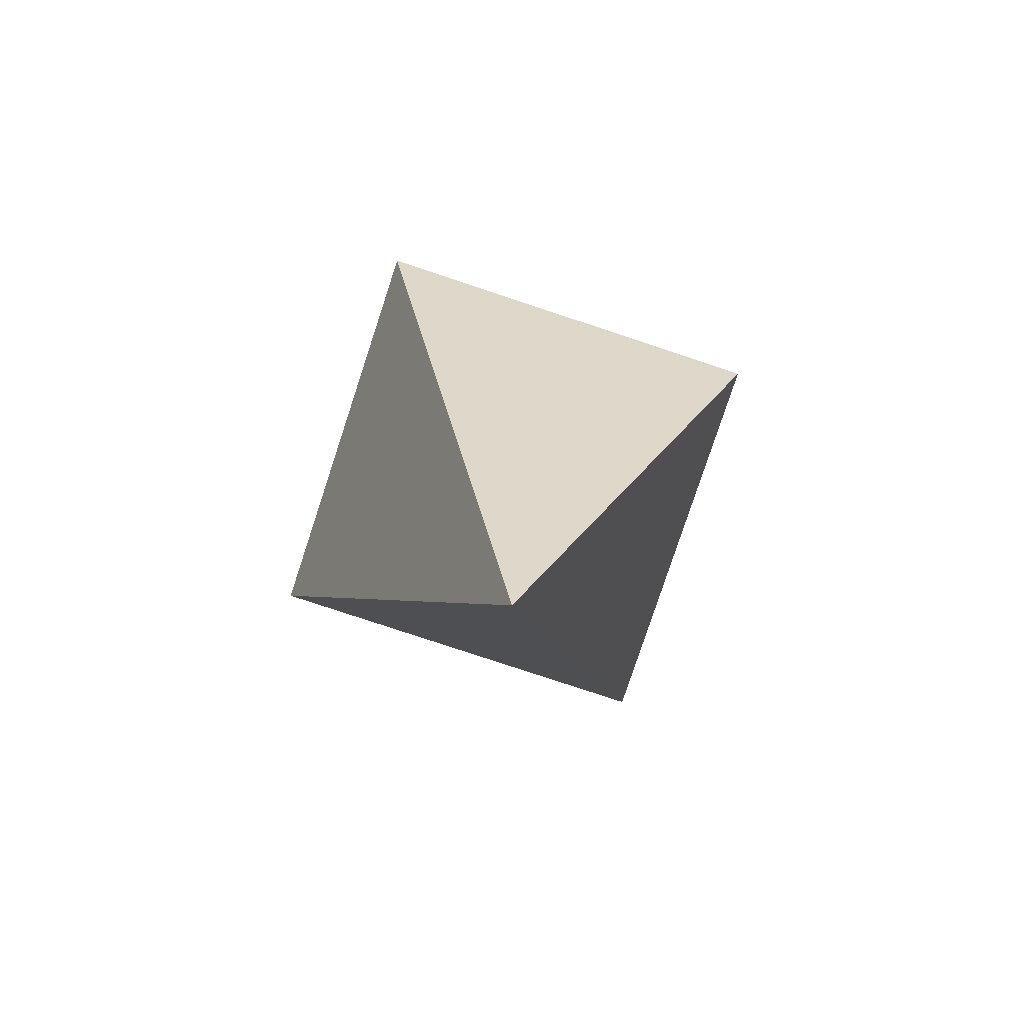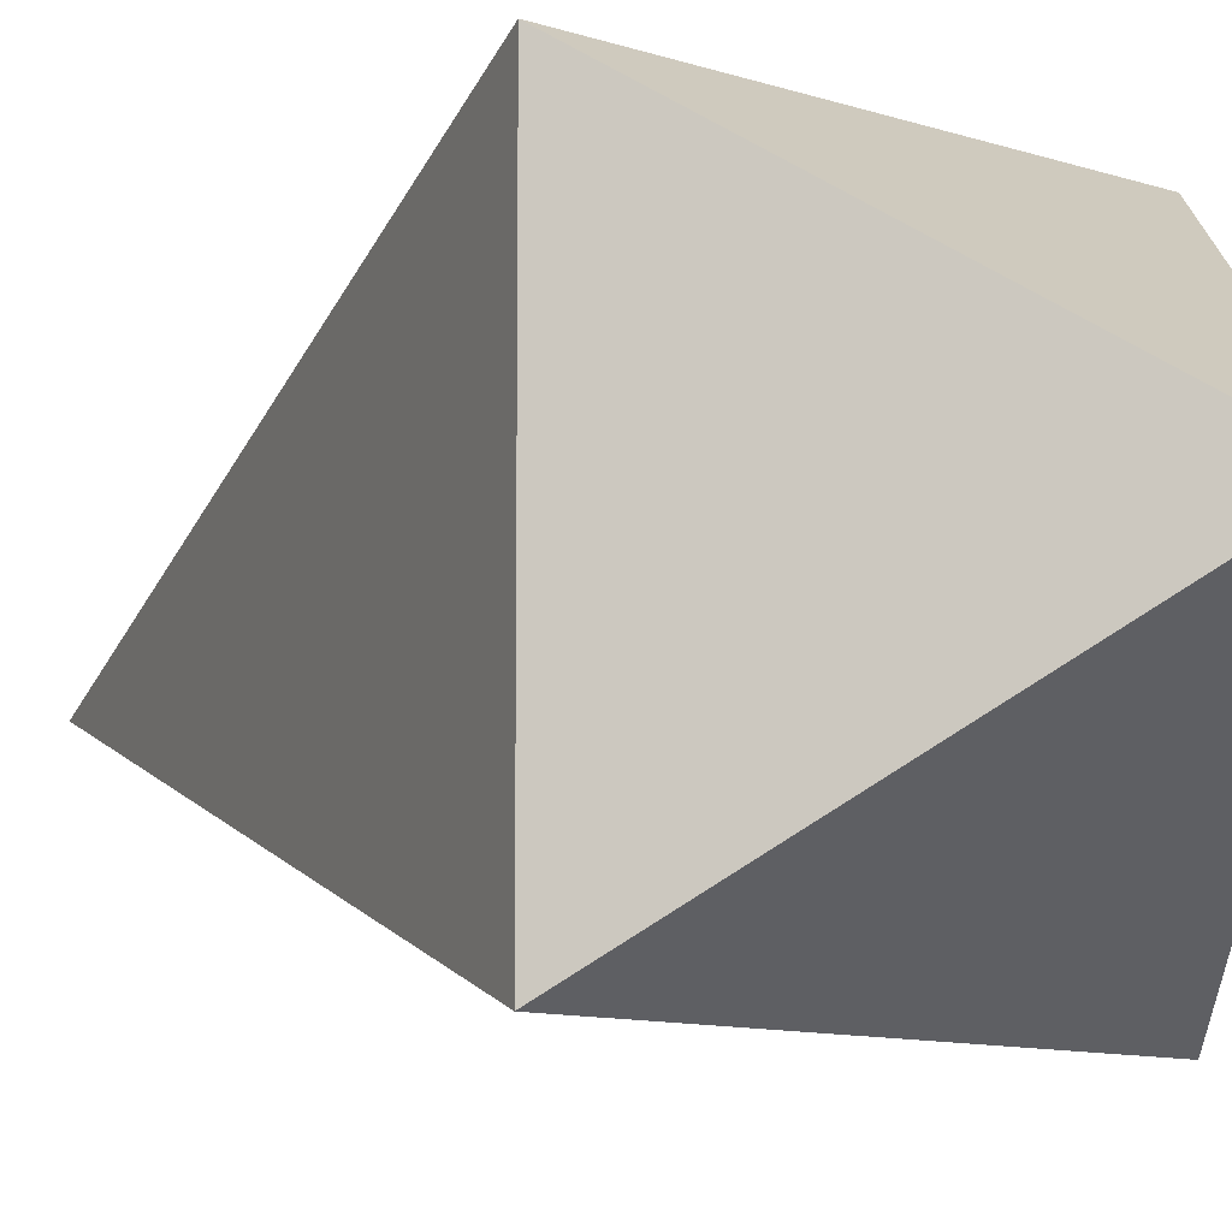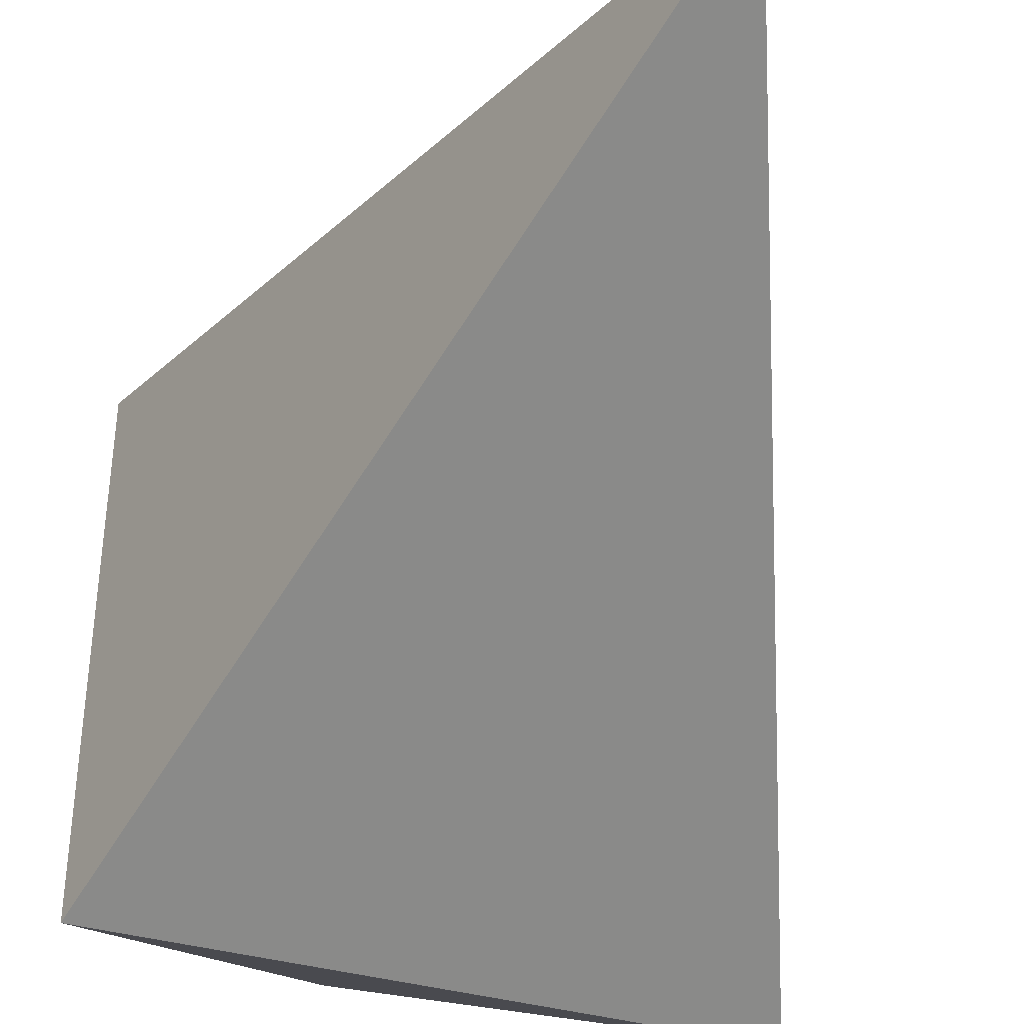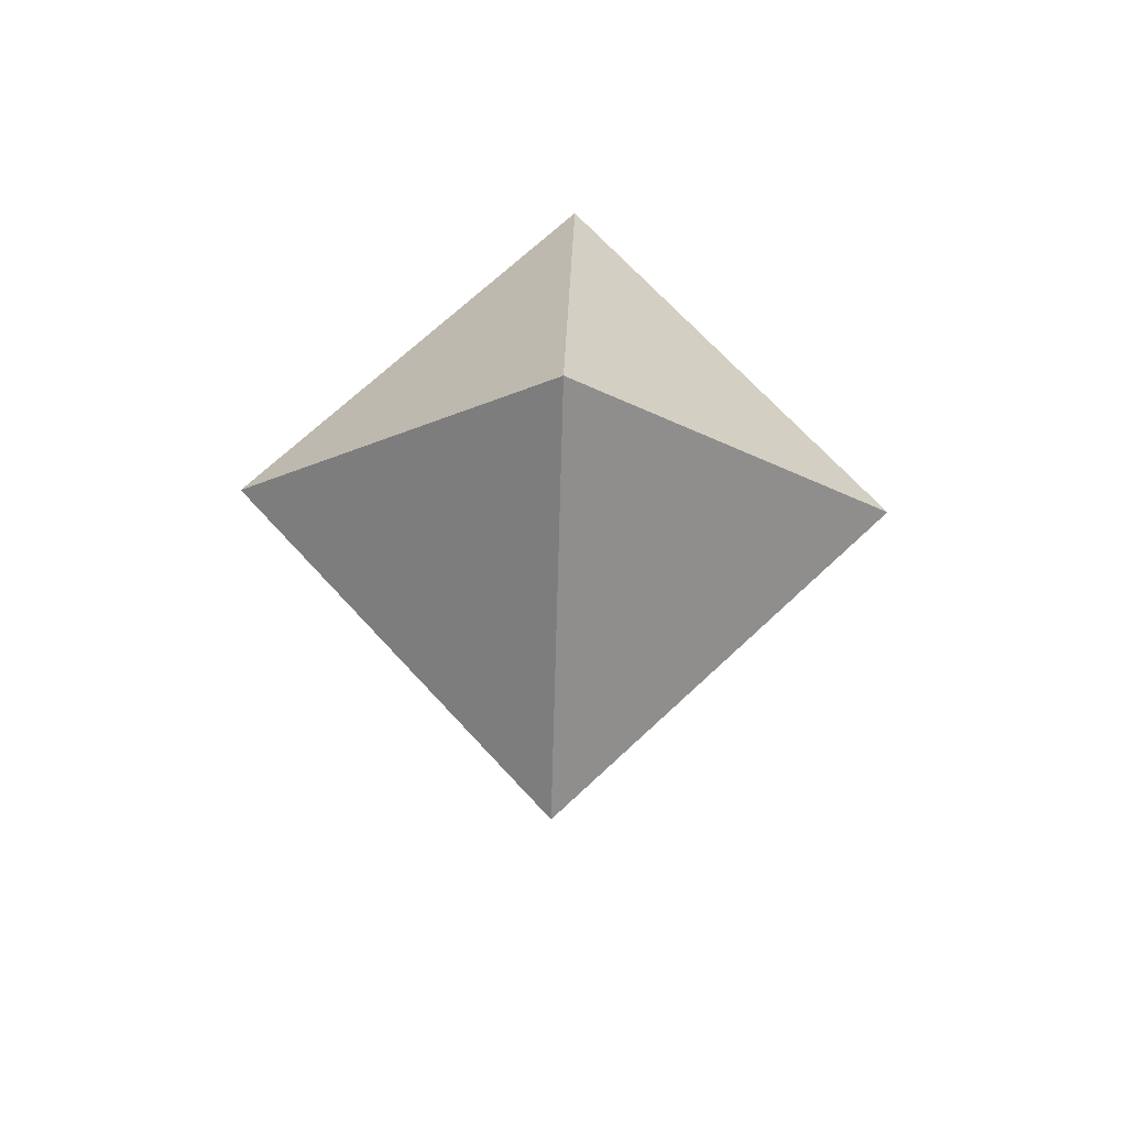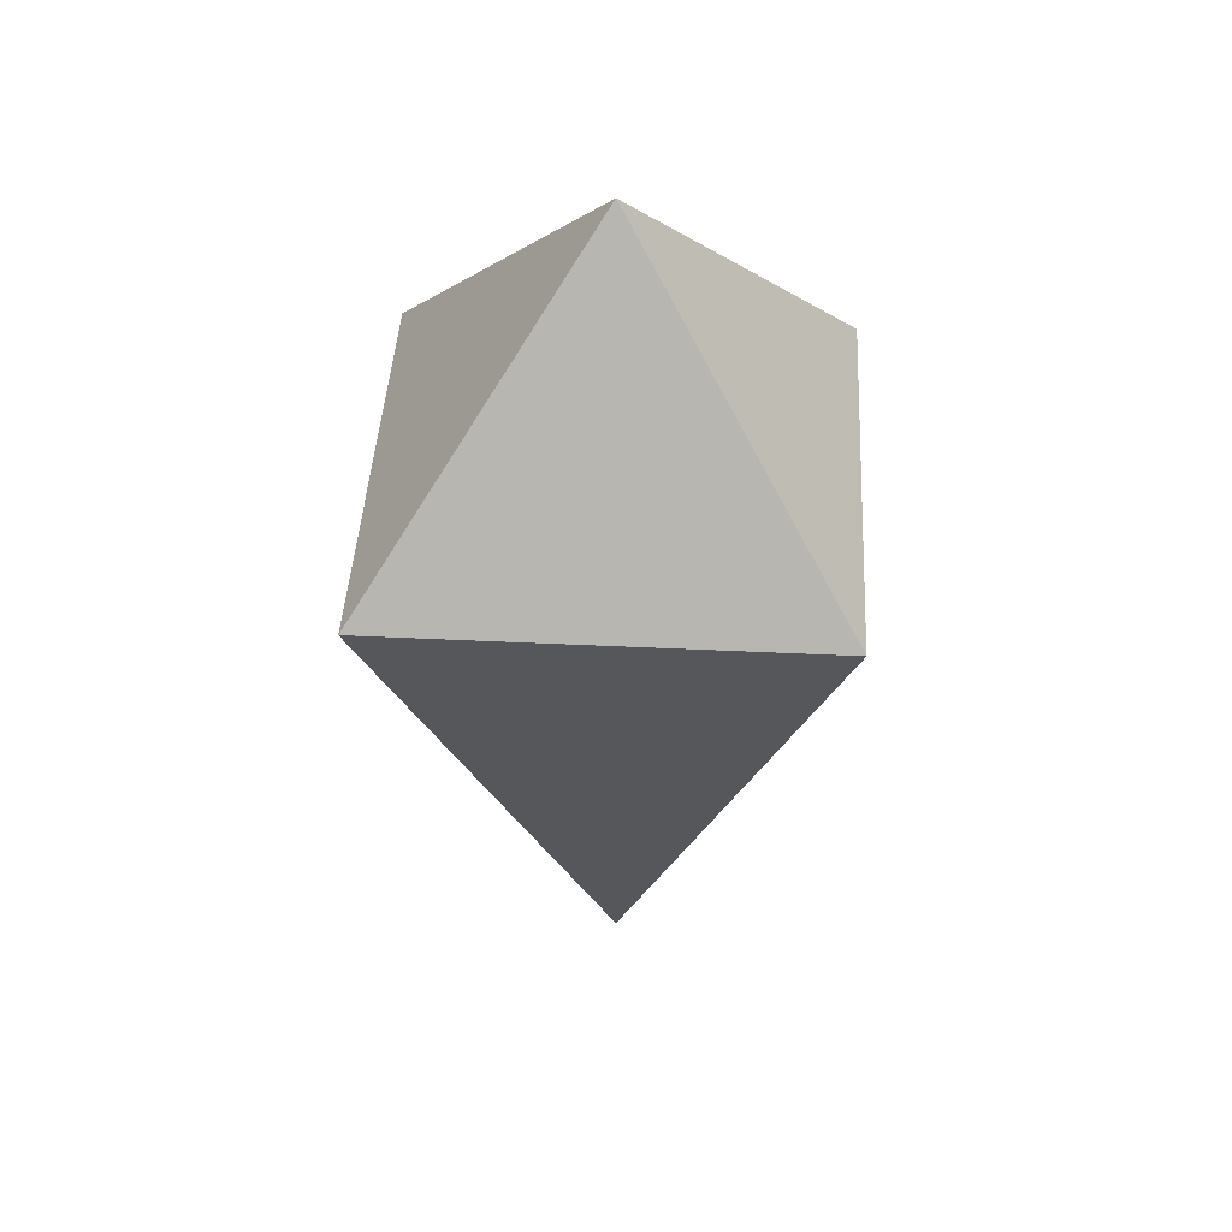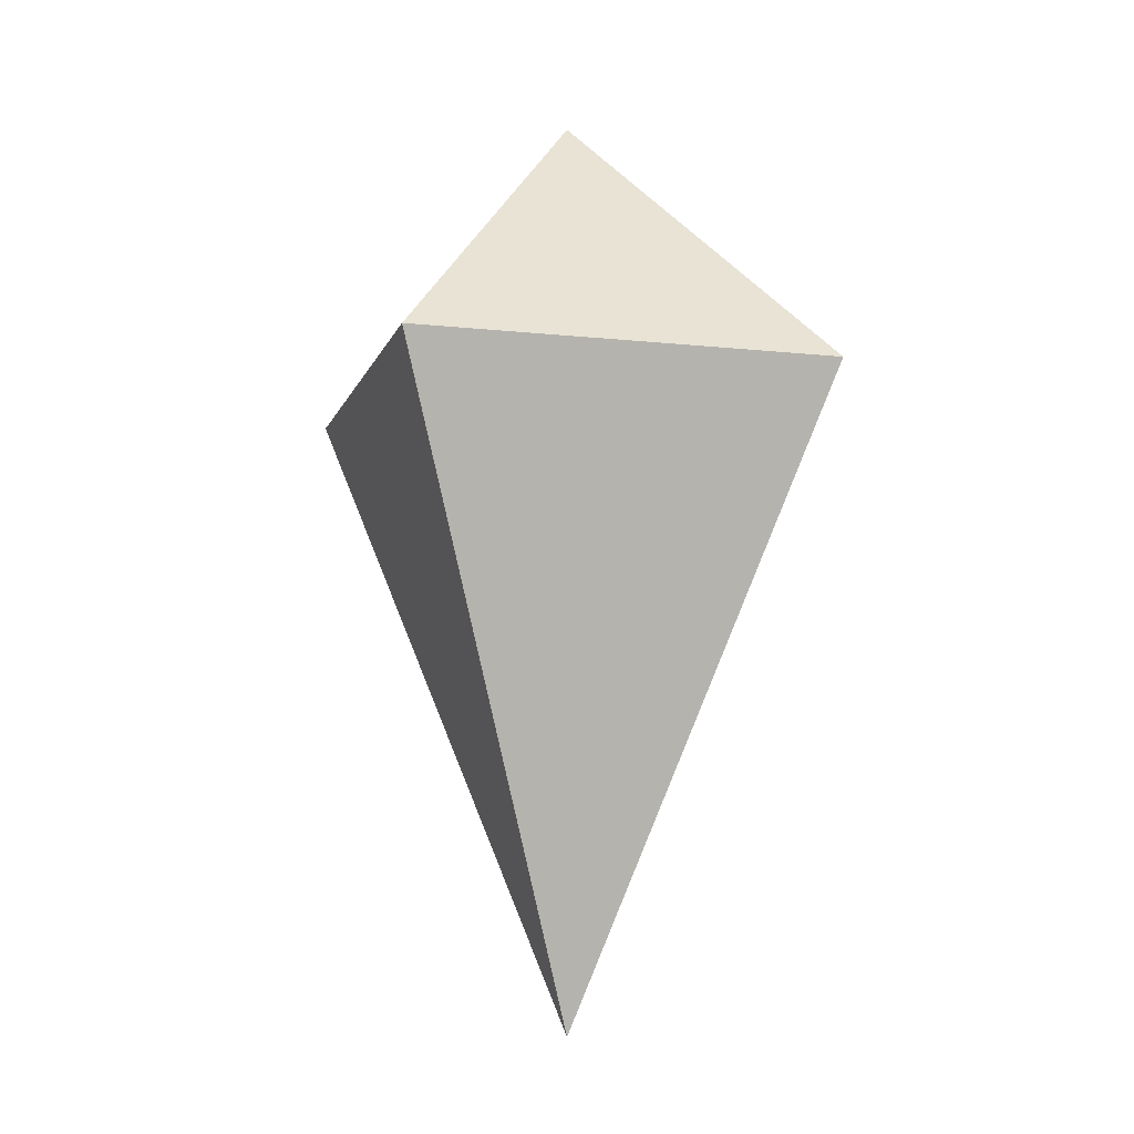
<metadata>
{"format":"obj","ext":"obj","renderer":"f3d","projection":"perspective","resolution":1024,"background":"white","views":[{"elev":-79.8,"azim":71.7,"up":"+Y"},{"elev":-9.8,"azim":138.5,"up":"+Z"},{"elev":-45.2,"azim":-15.7,"up":"+Z"},{"elev":70.9,"azim":-132.9,"up":"+Y"},{"elev":44.8,"azim":-176.8,"up":"+Y"},{"elev":-9.6,"azim":74.4,"up":"+Y"}]}
</metadata>
<code>
o Cube_Cube.002
v 0 -1.633 0
v -0.6 0.1667 0.6
v 0 0.9667 0
v -0.6 0.1667 -0.6
v 0.6 0.1667 0.6
v 0.6 0.1667 -0.6
f 1 2 4
f 1 4 6
f 1 6 5
f 1 5 2
f 5 6 3
f 6 4 3
f 4 2 3
f 2 5 3

</code>
